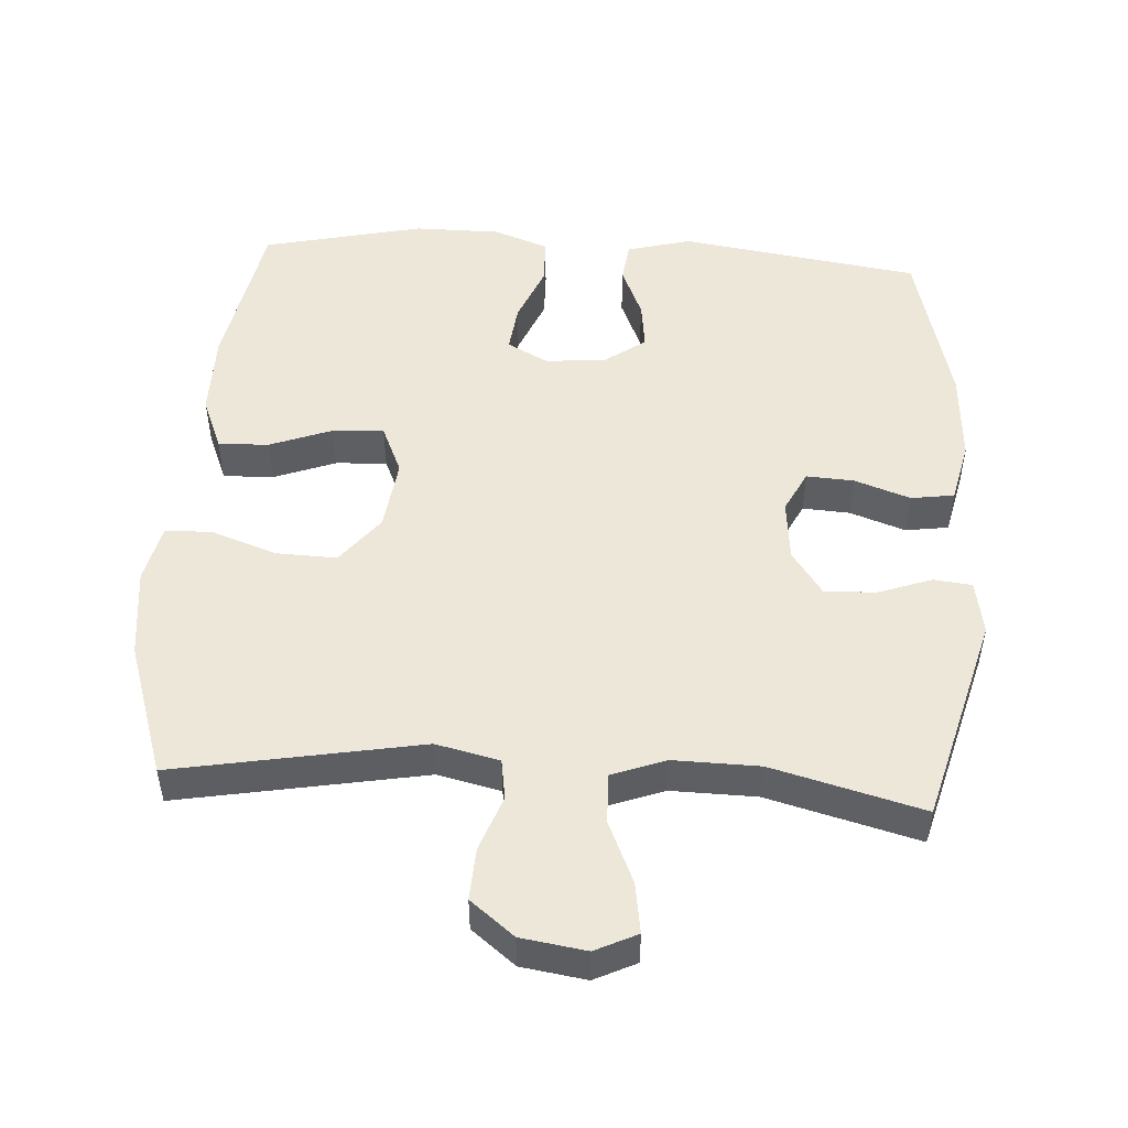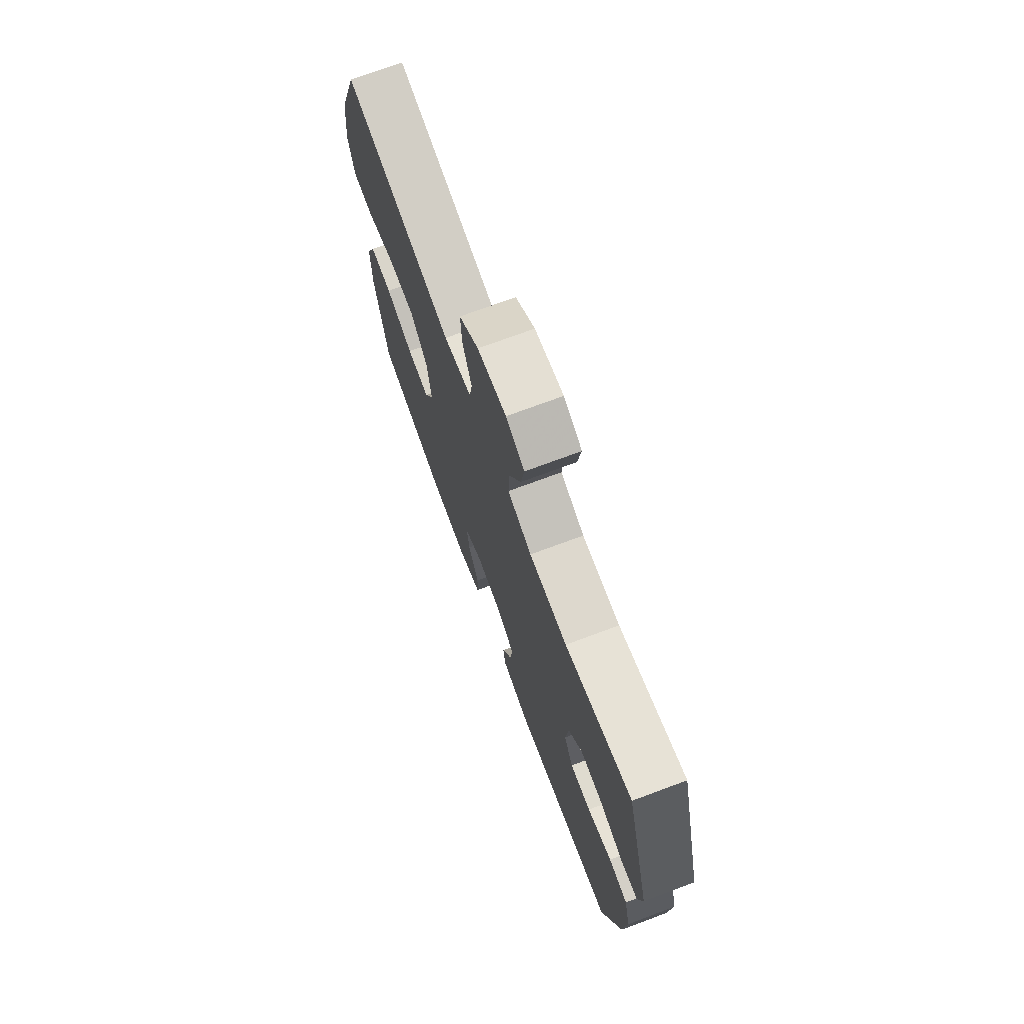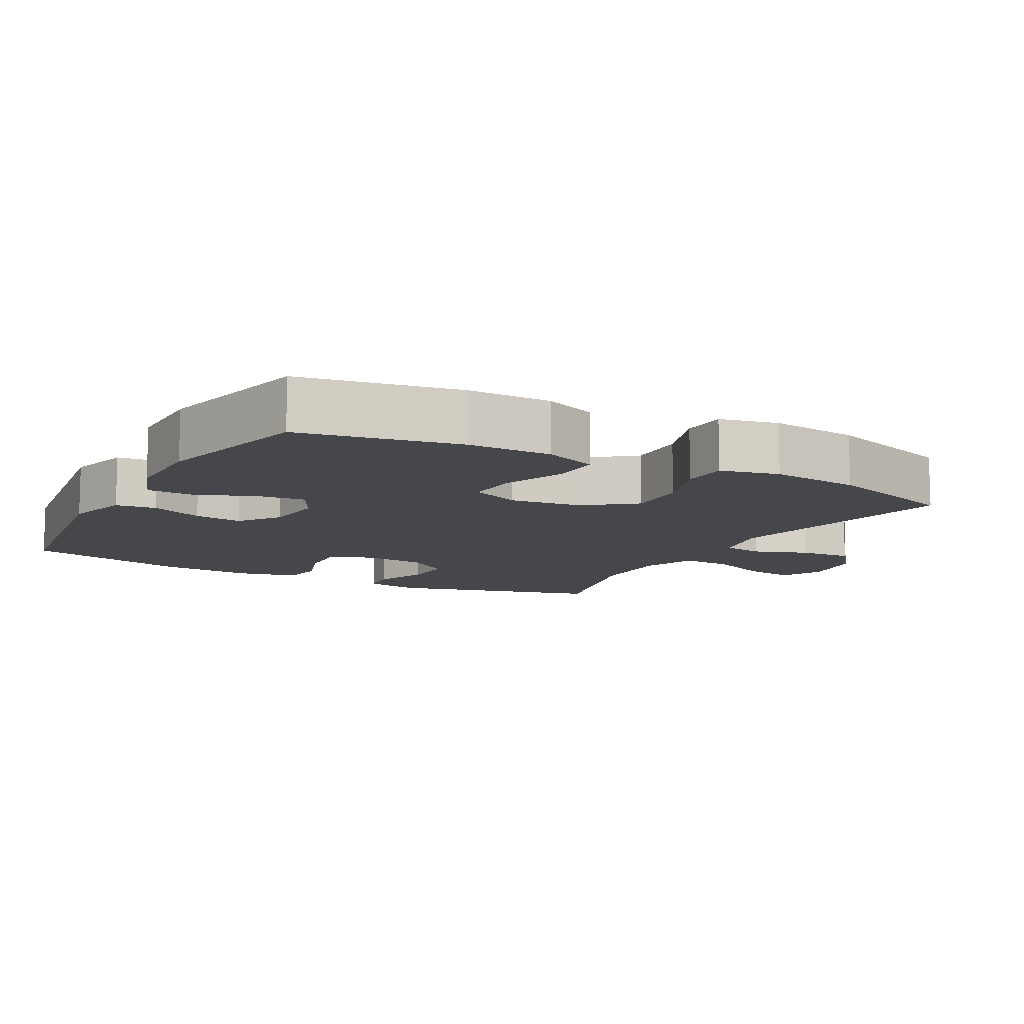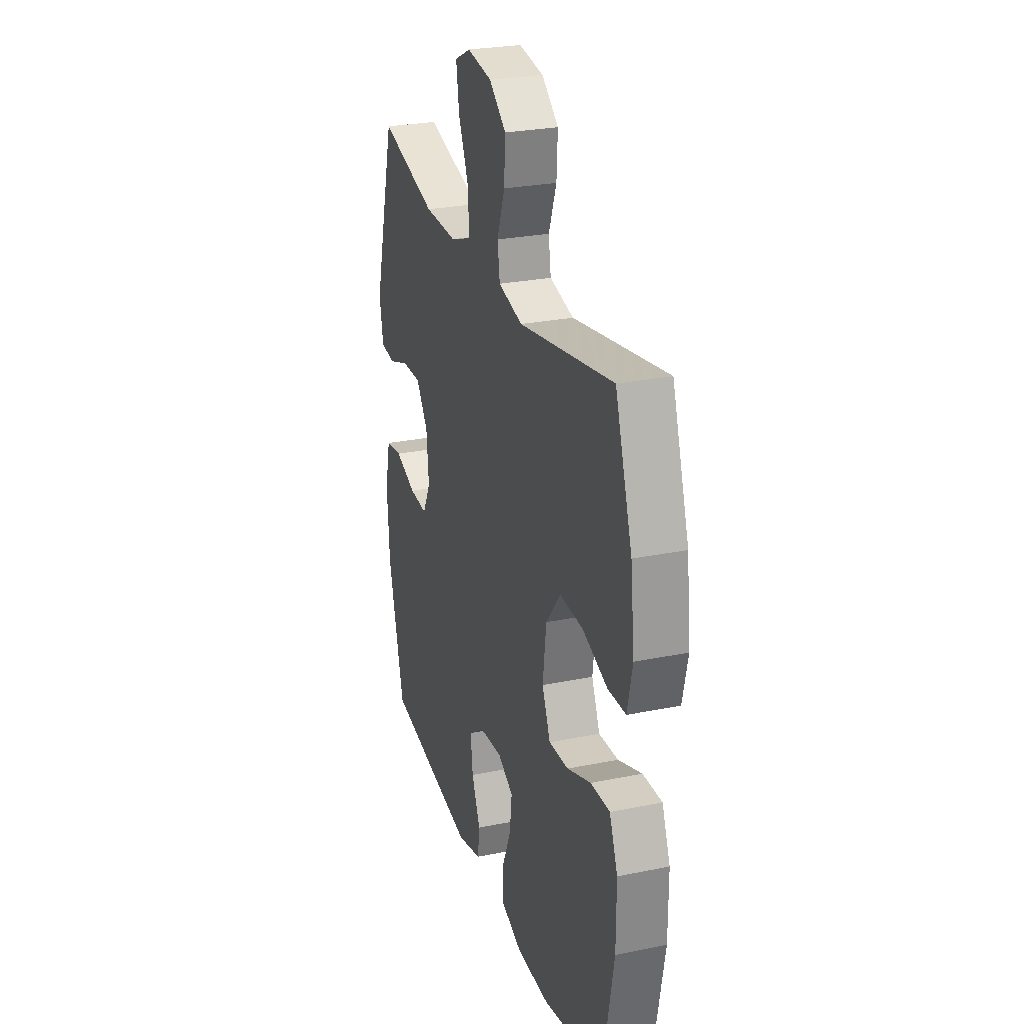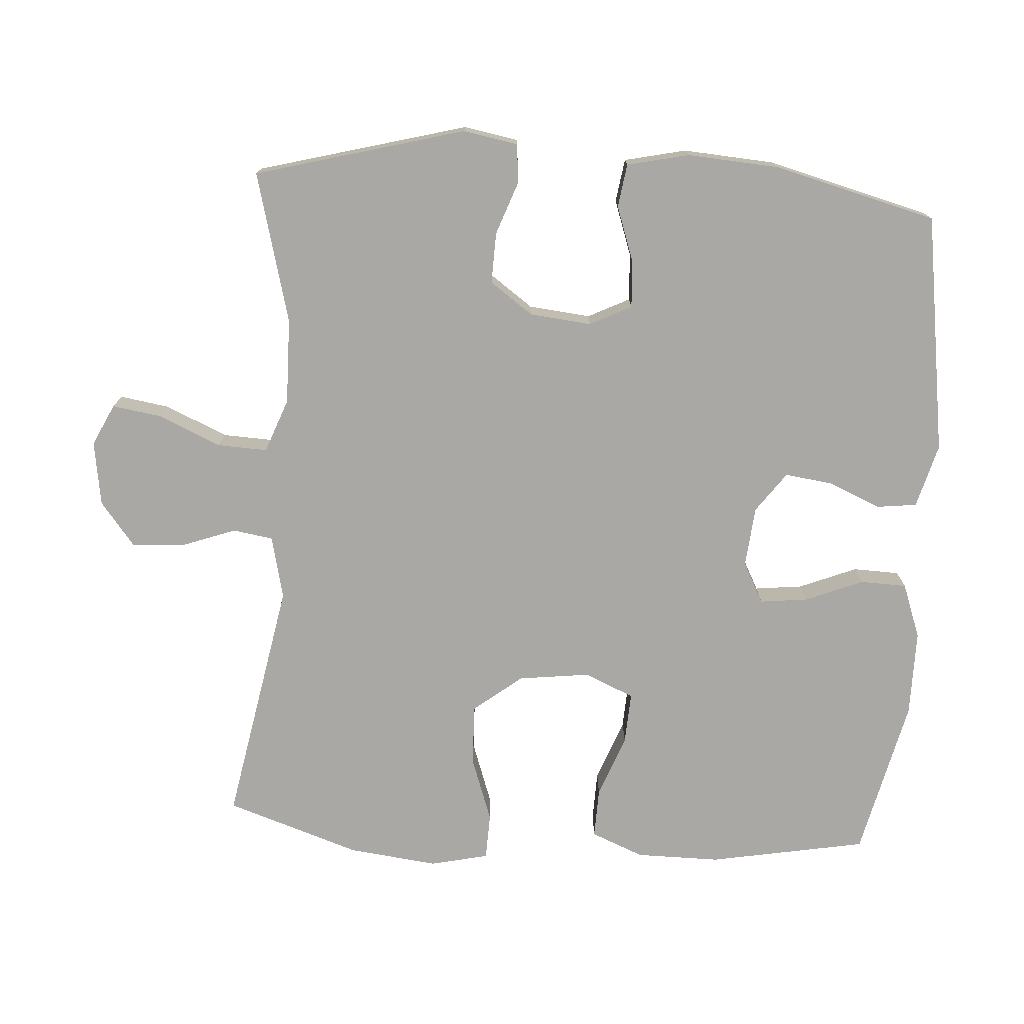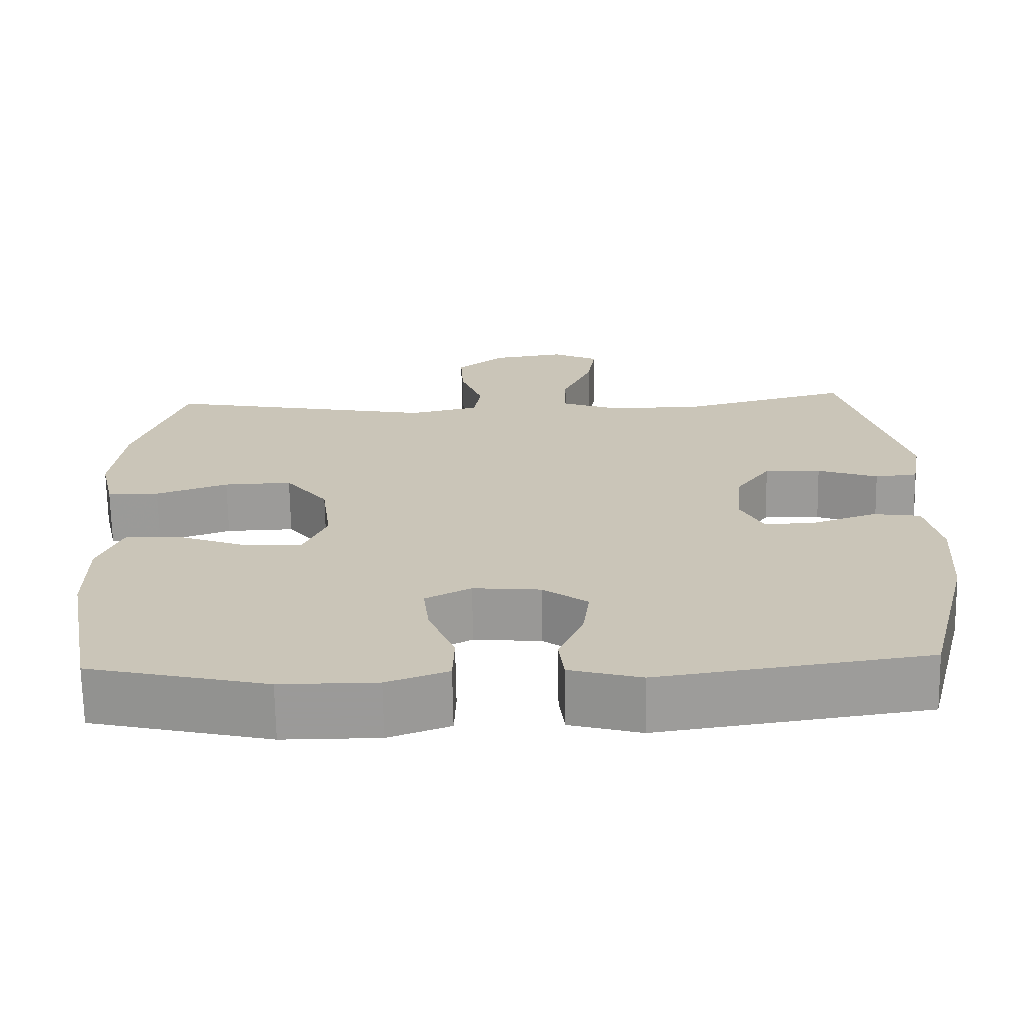
<metadata>
{"format":"obj","ext":"obj","renderer":"f3d","projection":"perspective","resolution":1024,"background":"white","views":[{"elev":50.1,"azim":3.7,"up":"+Y"},{"elev":73.1,"azim":69.6,"up":"+Z"},{"elev":-10.5,"azim":-118.8,"up":"+Y"},{"elev":26.8,"azim":-107.6,"up":"+Z"},{"elev":-75.2,"azim":86.2,"up":"+Y"},{"elev":-69.5,"azim":1.0,"up":"+Z"}]}
</metadata>
<code>
v 0.5 0.07 -0.5
v 0.155 0.07 -0.551
v 0.063 0.07 -0.526
v 0.056 0.07 -0.468
v 0.088 0.07 -0.393
v 0.097 0.07 -0.324
v 0.039 0.07 -0.282
v -0.048 0.07 -0.274
v -0.107 0.07 -0.305
v -0.099 0.07 -0.374
v -0.065 0.07 -0.457
v -0.067 0.07 -0.524
v -0.146 0.07 -0.553
v -0.27 0.07 -0.553
v -0.5 0.07 -0.5
v -0.542 0.07 -0.273
v -0.542 0.07 -0.152
v -0.511 0.07 -0.076
v -0.439 0.07 -0.078
v -0.349 0.07 -0.112
v -0.275 0.07 -0.116
v -0.244 0.07 -0.045
v -0.257 0.07 0.058
v -0.312 0.07 0.128
v -0.4 0.07 0.125
v -0.493 0.07 0.092
v -0.56 0.07 0.094
v -0.579 0.07 0.178
v -0.564 0.07 0.307
v -0.5 0.07 0.5
v -0.147 0.07 0.435
v -0.056 0.07 0.456
v -0.047 0.07 0.514
v -0.076 0.07 0.593
v -0.08 0.07 0.668
v -0.017 0.07 0.718
v 0.076 0.07 0.732
v 0.136 0.07 0.703
v 0.125 0.07 0.631
v 0.086 0.07 0.542
v 0.083 0.07 0.47
v 0.161 0.07 0.441
v 0.284 0.07 0.443
v 0.5 0.07 0.5
v 0.582 0.07 0.198
v 0.568 0.07 0.12
v 0.513 0.07 0.114
v 0.435 0.07 0.142
v 0.362 0.07 0.144
v 0.318 0.07 0.082
v 0.309 0.07 -0.007
v 0.339 0.07 -0.067
v 0.407 0.07 -0.063
v 0.487 0.07 -0.035
v 0.549 0.07 -0.044
v 0.569 0.07 -0.133
v 0.56 0.07 -0.265
v 0.5 0 -0.5
v 0.155 0 -0.551
v 0.063 0 -0.526
v 0.056 0 -0.468
v 0.088 0 -0.393
v 0.097 0 -0.324
v 0.039 0 -0.282
v -0.048 0 -0.274
v -0.107 0 -0.305
v -0.099 0 -0.374
v -0.065 0 -0.457
v -0.067 0 -0.524
v -0.146 0 -0.553
v -0.27 0 -0.553
v -0.5 0 -0.5
v -0.542 0 -0.273
v -0.542 0 -0.152
v -0.511 0 -0.076
v -0.439 0 -0.078
v -0.349 0 -0.112
v -0.275 0 -0.116
v -0.244 0 -0.045
v -0.257 0 0.058
v -0.312 0 0.128
v -0.4 0 0.125
v -0.493 0 0.092
v -0.56 0 0.094
v -0.579 0 0.178
v -0.564 0 0.307
v -0.5 0 0.5
v -0.147 0 0.435
v -0.056 0 0.456
v -0.047 0 0.514
v -0.076 0 0.593
v -0.08 0 0.668
v -0.017 0 0.718
v 0.076 0 0.732
v 0.136 0 0.703
v 0.125 0 0.631
v 0.086 0 0.542
v 0.083 0 0.47
v 0.161 0 0.441
v 0.284 0 0.443
v 0.5 0 0.5
v 0.582 0 0.198
v 0.568 0 0.12
v 0.513 0 0.114
v 0.435 0 0.142
v 0.362 0 0.144
v 0.318 0 0.082
v 0.309 0 -0.007
v 0.339 0 -0.067
v 0.407 0 -0.063
v 0.487 0 -0.035
v 0.549 0 -0.044
v 0.569 0 -0.133
v 0.56 0 -0.265
f 3 4 5
f 2 3 5
f 1 2 5
f 57 1 5
f 56 57 5
f 55 56 5
f 54 55 5
f 53 54 5
f 52 53 5 6
f 51 52 6 7
f 50 51 7 8
f 49 50 8 9
f 46 47 48
f 45 46 48
f 44 45 48
f 43 44 48
f 42 43 48 49
f 41 42 49 9
f 38 39 40
f 37 38 40
f 36 37 40
f 35 36 40
f 34 35 40
f 33 34 40
f 40 41 9
f 33 40 9
f 32 33 9
f 29 30 31
f 28 29 31
f 27 28 31
f 26 27 31
f 25 26 31
f 24 25 31 32
f 23 24 32
f 22 23 32 9
f 18 19 20
f 17 18 20
f 16 17 20
f 15 16 20
f 14 15 20
f 13 14 20
f 12 13 20
f 11 12 20
f 10 11 20
f 10 20 21
f 9 10 21 22
f 62 61 60
f 62 60 59
f 62 59 58
f 62 58 114
f 62 114 113
f 62 113 112
f 62 112 111
f 62 111 110
f 63 62 110 109
f 64 63 109 108
f 65 64 108 107
f 66 65 107 106
f 105 104 103
f 105 103 102
f 105 102 101
f 105 101 100
f 106 105 100 99
f 66 106 99 98
f 97 96 95
f 97 95 94
f 97 94 93
f 97 93 92
f 97 92 91
f 97 91 90
f 66 98 97
f 66 97 90
f 66 90 89
f 88 87 86
f 88 86 85
f 88 85 84
f 88 84 83
f 88 83 82
f 89 88 82 81
f 89 81 80
f 66 89 80 79
f 77 76 75
f 77 75 74
f 77 74 73
f 77 73 72
f 77 72 71
f 77 71 70
f 77 70 69
f 77 69 68
f 77 68 67
f 78 77 67
f 79 78 67 66
f 1 58 59 2
f 2 59 60 3
f 3 60 61 4
f 4 61 62 5
f 5 62 63 6
f 6 63 64 7
f 7 64 65 8
f 8 65 66 9
f 9 66 67 10
f 10 67 68 11
f 11 68 69 12
f 12 69 70 13
f 13 70 71 14
f 14 71 72 15
f 15 72 73 16
f 16 73 74 17
f 17 74 75 18
f 18 75 76 19
f 19 76 77 20
f 20 77 78 21
f 21 78 79 22
f 22 79 80 23
f 23 80 81 24
f 24 81 82 25
f 25 82 83 26
f 26 83 84 27
f 27 84 85 28
f 28 85 86 29
f 29 86 87 30
f 30 87 88 31
f 31 88 89 32
f 32 89 90 33
f 33 90 91 34
f 34 91 92 35
f 35 92 93 36
f 36 93 94 37
f 37 94 95 38
f 38 95 96 39
f 39 96 97 40
f 40 97 98 41
f 41 98 99 42
f 42 99 100 43
f 43 100 101 44
f 44 101 102 45
f 45 102 103 46
f 46 103 104 47
f 47 104 105 48
f 48 105 106 49
f 49 106 107 50
f 50 107 108 51
f 51 108 109 52
f 52 109 110 53
f 53 110 111 54
f 54 111 112 55
f 55 112 113 56
f 56 113 114 57
f 57 114 58 1

</code>
